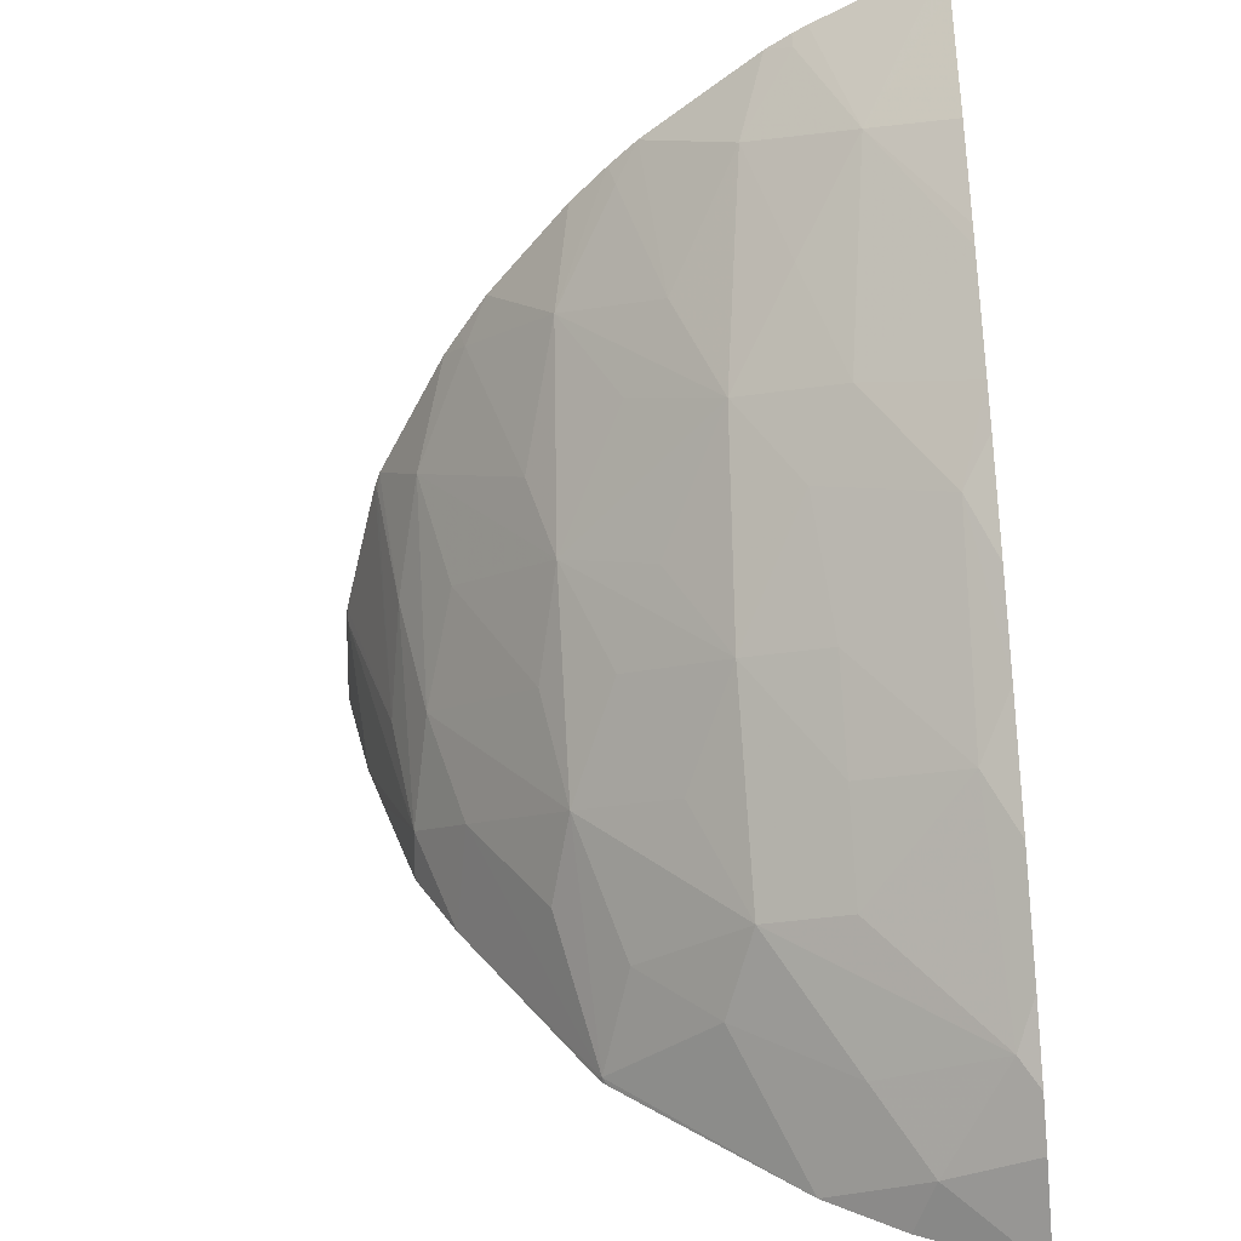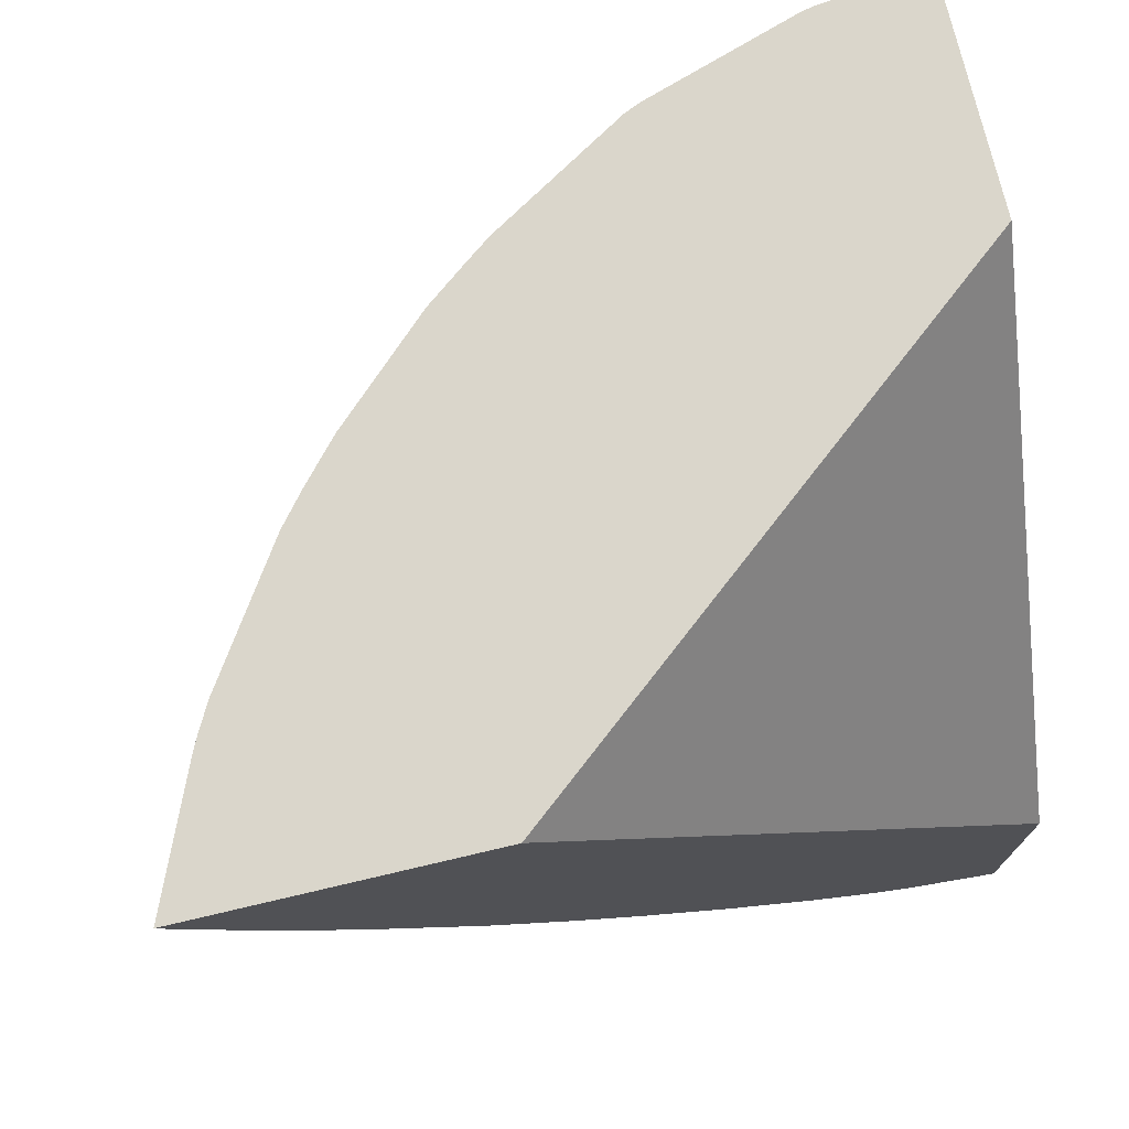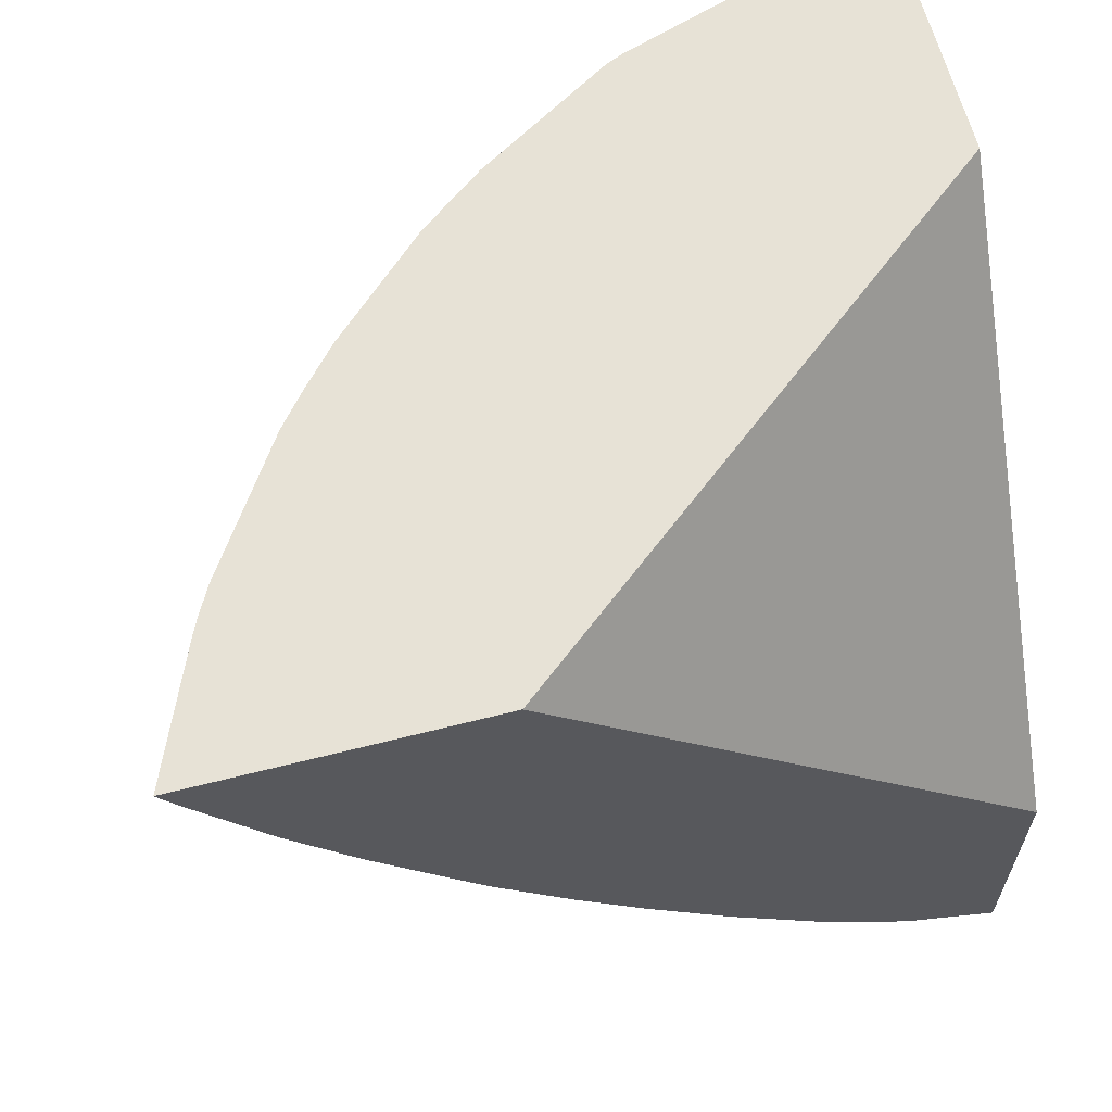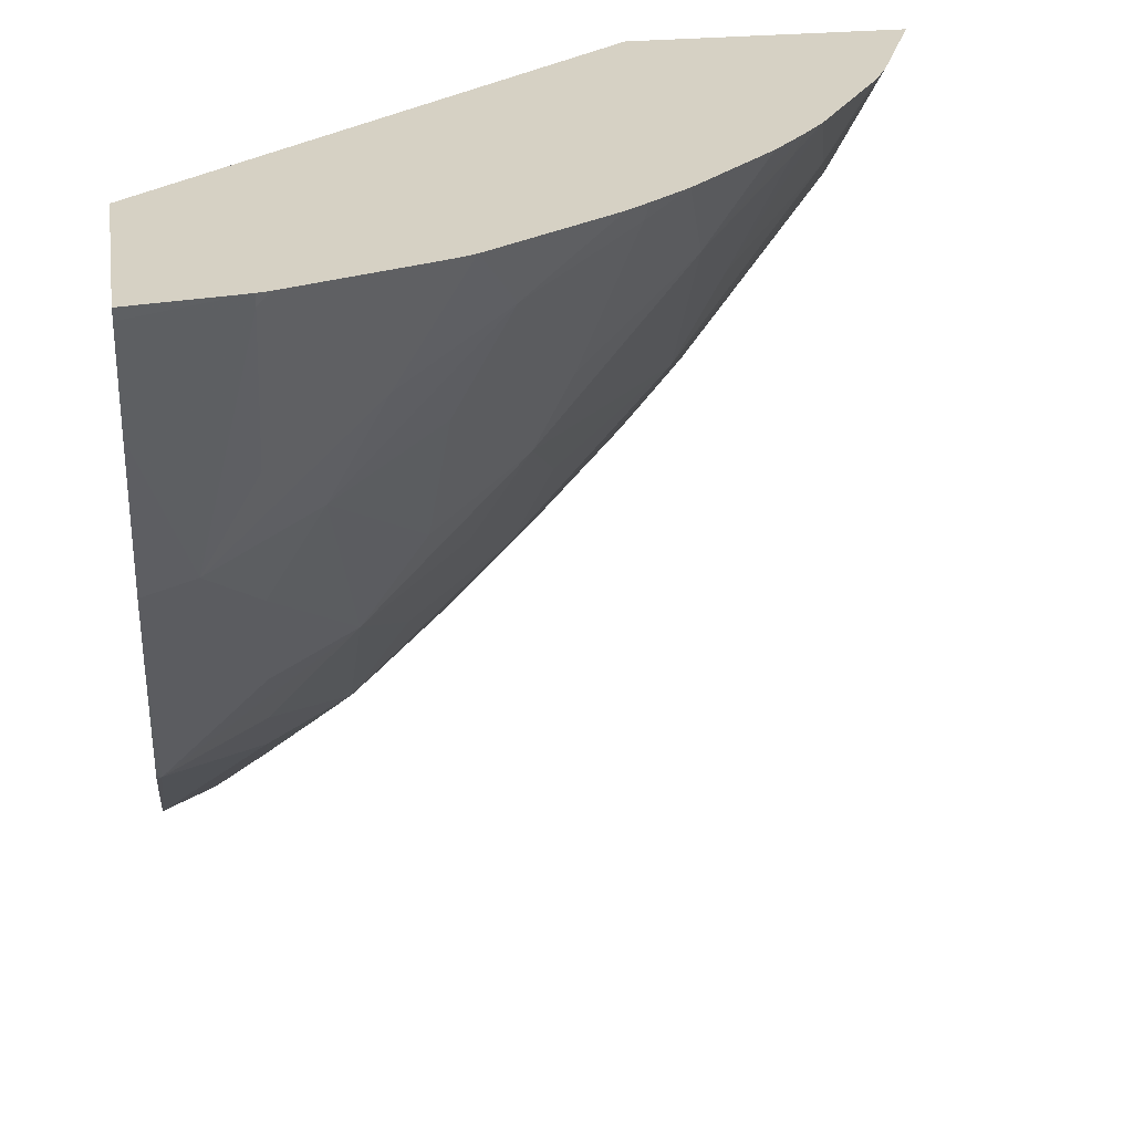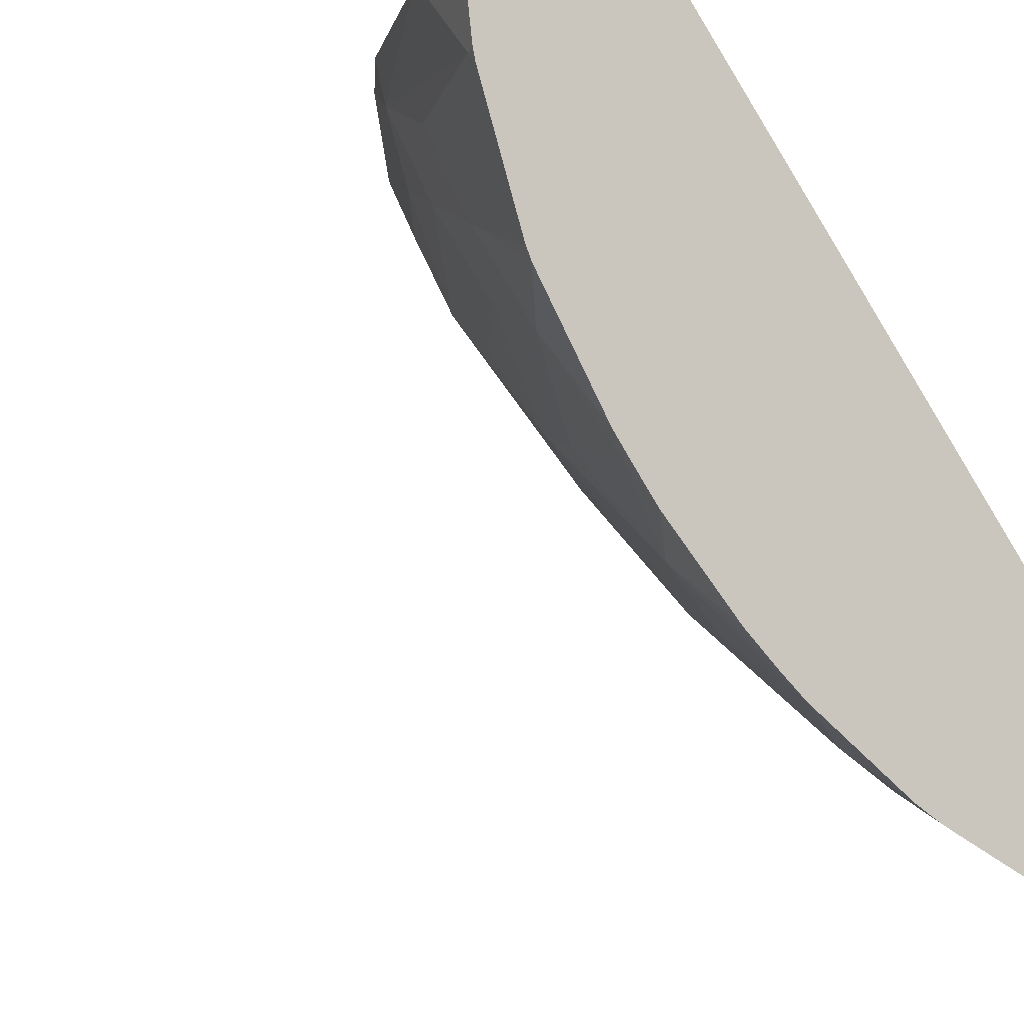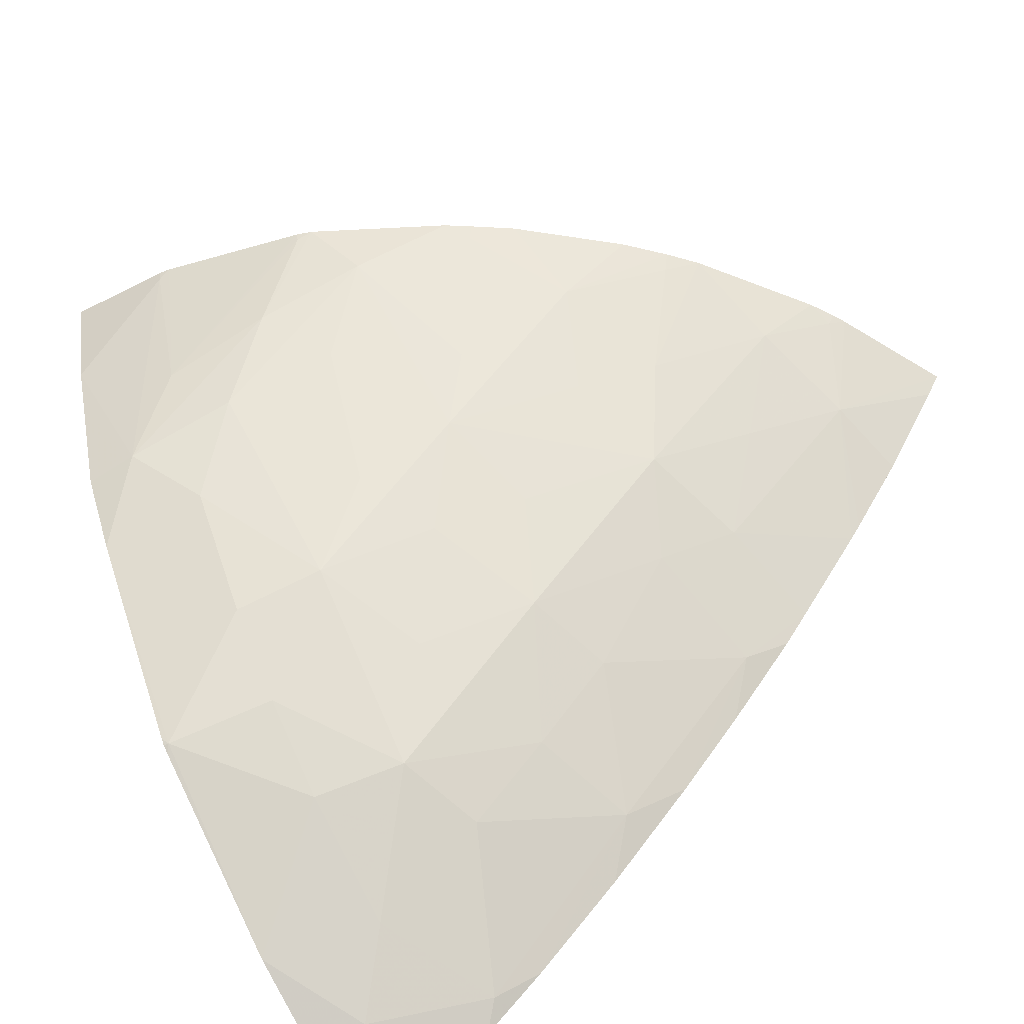
<metadata>
{"format":"obj","ext":"obj","renderer":"f3d","projection":"perspective","resolution":1024,"background":"white","views":[{"elev":-52.1,"azim":-174.9,"up":"+Y"},{"elev":73.8,"azim":-103.2,"up":"+Y"},{"elev":62.9,"azim":-104.4,"up":"+Y"},{"elev":26.8,"azim":81.0,"up":"+Y"},{"elev":-12.3,"azim":146.5,"up":"+Z"},{"elev":-60.9,"azim":124.6,"up":"+Y"}]}
</metadata>
<code>
v -0.04052 0.02273 0.04307
v -0.04062 0.02273 0.04231
v -0.04221 0.02273 0.04307
v -0.04054 0.02264 0.04307
v -0.04064 0.02273 0.04222
v -0.04064 0.02264 0.04231
v -0.04513 0.02273 0.03949
v -0.04513 0.01895 0.04307
v -0.04073 0.02188 0.04307
v -0.04099 0.02273 0.04116
v -0.04103 0.02148 0.04232
v -0.04117 0.02076 0.04271
v -0.04513 0.02273 0.03746
v -0.04513 0.01691 0.04307
v -0.04086 0.02148 0.04307
v -0.04101 0.02266 0.04116
v -0.04104 0.02273 0.04105
v -0.04116 0.02187 0.04155
v -0.04114 0.02067 0.04307
v -0.04146 0.02012 0.04307
v -0.0416 0.02036 0.04232
v -0.04134 0.0211 0.04193
v -0.04511 0.02273 0.03746
v -0.04452 0.02191 0.03816
v -0.04513 0.02252 0.03757
v -0.04513 0.0172 0.0424
v -0.0445 0.01731 0.04268
v -0.04432 0.01726 0.04307
v -0.04136 0.02229 0.04078
v -0.04162 0.02273 0.0401
v -0.04242 0.01869 0.04307
v -0.04246 0.01866 0.04304
v -0.04219 0.01948 0.04231
v -0.04237 0.01971 0.04169
v -0.0416 0.02148 0.04116
v -0.0422 0.02043 0.04125
v -0.04424 0.02273 0.03784
v -0.04413 0.02263 0.03794
v -0.04375 0.02224 0.03838
v -0.04404 0.02141 0.03879
v -0.04434 0.02064 0.0392
v -0.04513 0.02102 0.03854
v -0.04513 0.02114 0.03845
v -0.04513 0.02173 0.03805
v -0.04513 0.0174 0.04206
v -0.04499 0.01756 0.04191
v -0.04412 0.01779 0.0423
v -0.04378 0.01758 0.04307
v -0.04238 0.02088 0.04055
v -0.04219 0.02149 0.04031
v -0.04179 0.0226 0.03997
v -0.04175 0.02273 0.03993
v -0.04245 0.01865 0.04307
v -0.0425 0.01861 0.04307
v -0.04328 0.01836 0.04231
v -0.0427 0.0189 0.04231
v -0.04352 0.01856 0.04169
v -0.04313 0.01933 0.04131
v -0.04351 0.01971 0.04053
v -0.04274 0.02011 0.04092
v -0.04413 0.02273 0.03789
v -0.04395 0.02273 0.03799
v -0.04323 0.02169 0.03915
v -0.04357 0.02092 0.03943
v -0.04309 0.02273 0.03856
v -0.04403 0.02028 0.03969
v -0.04493 0.01987 0.03952
v -0.04513 0.02035 0.03906
v -0.04513 0.01775 0.0416
v -0.04489 0.01868 0.04066
v -0.04414 0.01837 0.04148
v -0.04307 0.02043 0.04031
v -0.0429 0.02138 0.03967
v -0.04246 0.02214 0.03947
v -0.04196 0.02273 0.03965
v -0.04414 0.01892 0.0409
v -0.04414 0.0195 0.04033
v -0.04292 0.02257 0.03879
v -0.04287 0.02273 0.03874
v -0.04513 0.01897 0.04028
v -0.04513 0.01949 0.03978
v -0.04513 0.02009 0.03926
v -0.04513 0.01833 0.04094
v -0.04259 0.02273 0.03899
f 1 2 5
f 1 5 10
f 1 10 17
f 1 17 30
f 1 30 52
f 1 52 75
f 1 75 84
f 1 84 79
f 1 79 65
f 1 65 62
f 1 62 61
f 1 61 37
f 1 37 23
f 1 23 13
f 1 13 7
f 1 7 3
f 1 3 8
f 1 8 14
f 1 14 28
f 1 28 48
f 1 48 54
f 1 54 53
f 1 53 31
f 1 31 20
f 1 20 19
f 1 19 15
f 1 15 9
f 1 9 4
f 1 4 2
f 2 4 6
f 2 6 5
f 3 7 8
f 4 9 6
f 5 6 11
f 5 11 10
f 6 9 12
f 6 12 11
f 7 13 25
f 7 25 44
f 7 44 43
f 7 43 42
f 7 42 68
f 7 68 82
f 7 82 81
f 7 81 80
f 7 80 83
f 7 83 69
f 7 69 45
f 7 45 26
f 7 26 14
f 7 14 8
f 9 15 12
f 10 11 16
f 10 16 17
f 11 18 16
f 11 12 18
f 12 19 20
f 12 20 21
f 12 21 22
f 12 22 18
f 12 15 19
f 13 23 24
f 13 24 25
f 14 26 27
f 14 27 28
f 16 18 17
f 17 18 29
f 17 29 30
f 18 22 29
f 20 31 32
f 20 32 21
f 21 32 33
f 21 33 34
f 21 34 22
f 22 35 29
f 22 34 36
f 22 36 35
f 23 37 24
f 24 37 38
f 24 38 39
f 24 39 40
f 24 40 41
f 24 41 42
f 24 42 43
f 24 43 44
f 24 44 25
f 26 45 27
f 27 45 46
f 27 46 47
f 27 47 48
f 27 48 28
f 29 35 49
f 29 49 50
f 29 50 51
f 29 51 30
f 30 51 52
f 31 53 32
f 32 53 54
f 32 54 48
f 32 48 55
f 32 55 56
f 32 56 34
f 32 34 33
f 34 56 57
f 34 57 58
f 34 58 59
f 34 59 60
f 34 60 49
f 34 49 36
f 35 36 49
f 37 61 38
f 38 61 62
f 38 62 39
f 39 63 64
f 39 64 40
f 39 62 65
f 39 65 63
f 40 64 41
f 41 66 67
f 41 67 68
f 41 68 42
f 41 64 66
f 45 69 46
f 46 69 70
f 46 70 71
f 46 71 57
f 46 57 47
f 47 55 48
f 47 57 55
f 49 60 59
f 49 59 72
f 49 72 64
f 49 64 73
f 49 73 74
f 49 74 50
f 50 74 51
f 51 74 75
f 51 75 52
f 55 57 56
f 57 71 76
f 57 76 59
f 57 59 58
f 59 77 66
f 59 66 64
f 59 64 72
f 59 76 77
f 63 65 78
f 63 78 74
f 63 74 64
f 64 74 73
f 65 79 78
f 66 77 67
f 67 77 70
f 67 70 80
f 67 80 81
f 67 81 82
f 67 82 68
f 69 83 70
f 70 76 71
f 70 83 80
f 70 77 76
f 74 78 79
f 74 79 84
f 74 84 75

</code>
